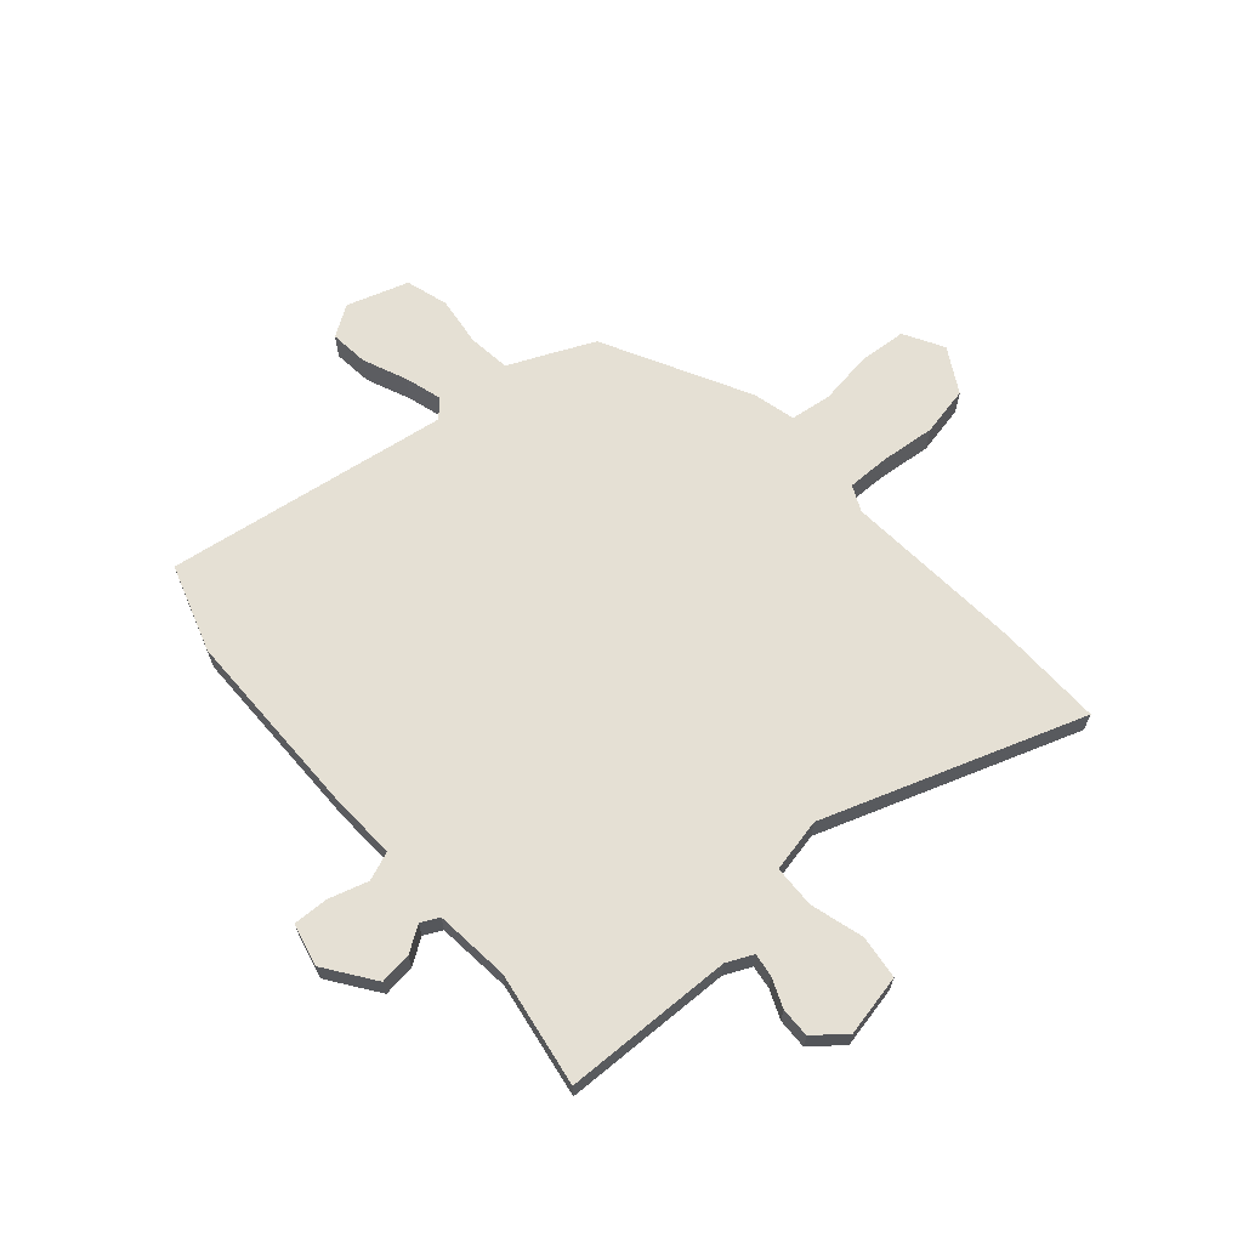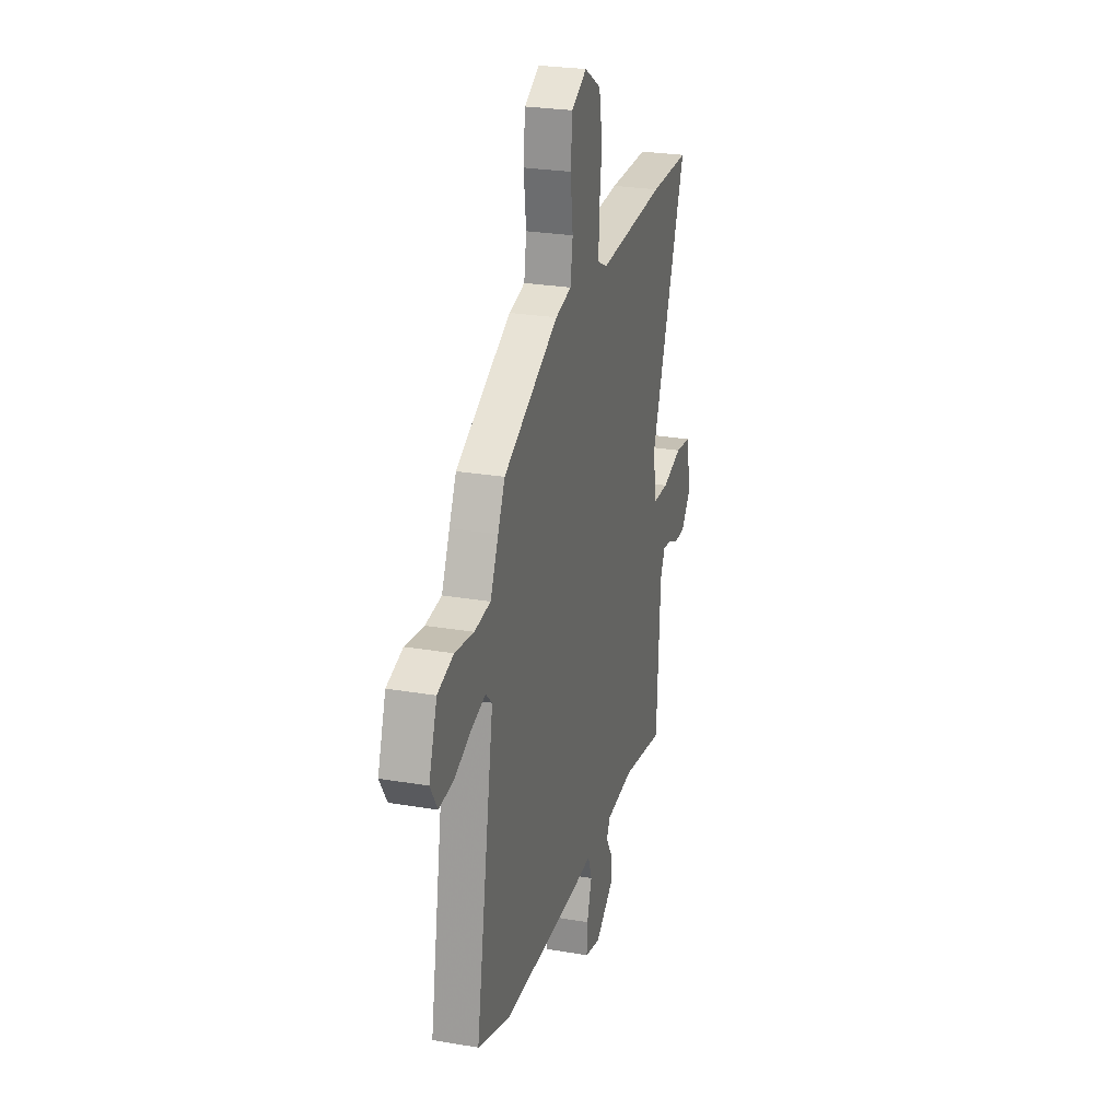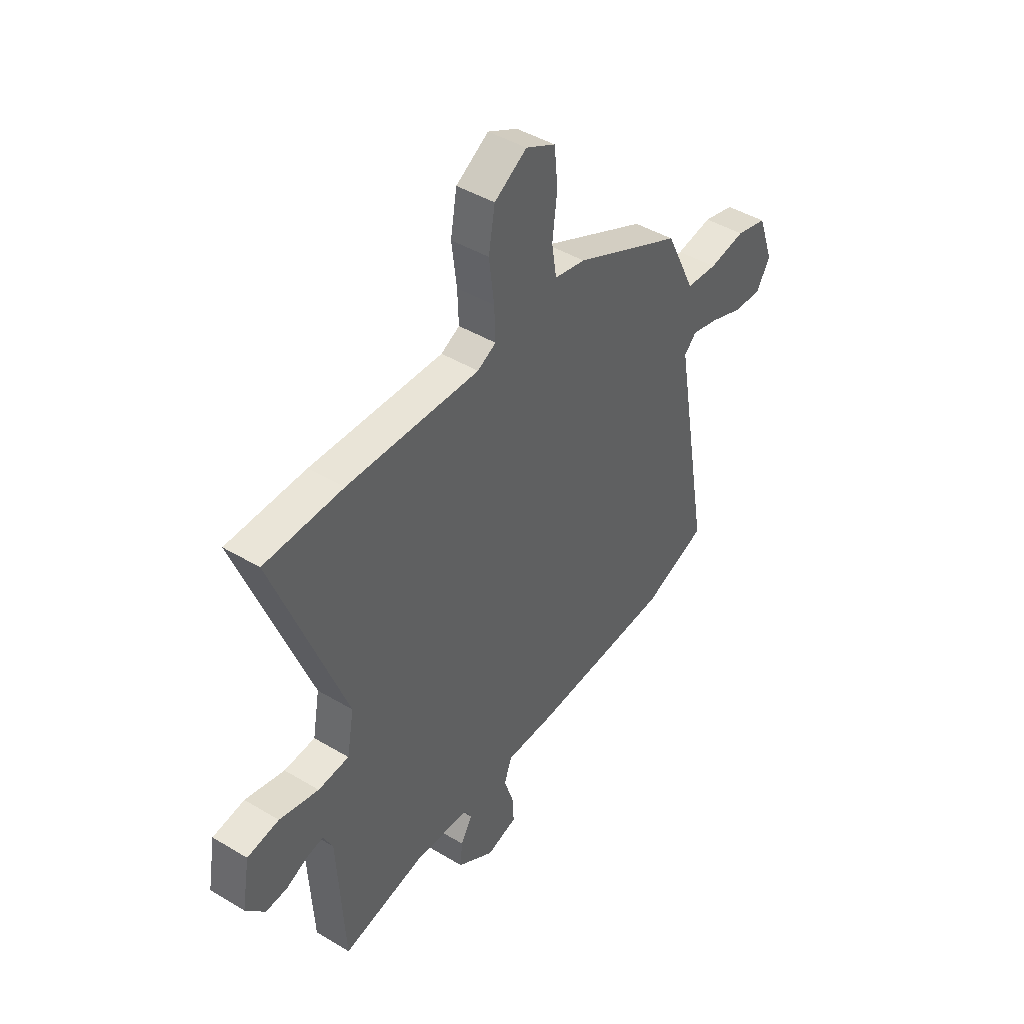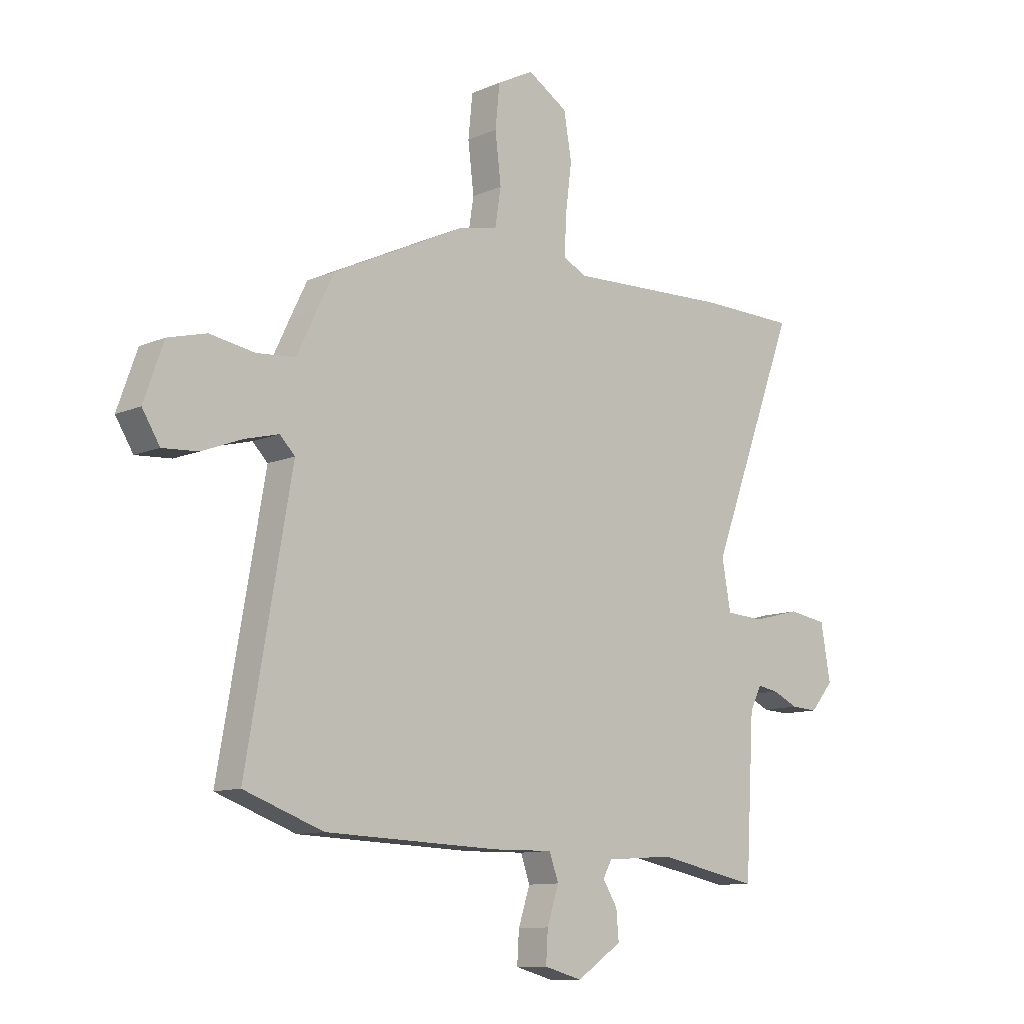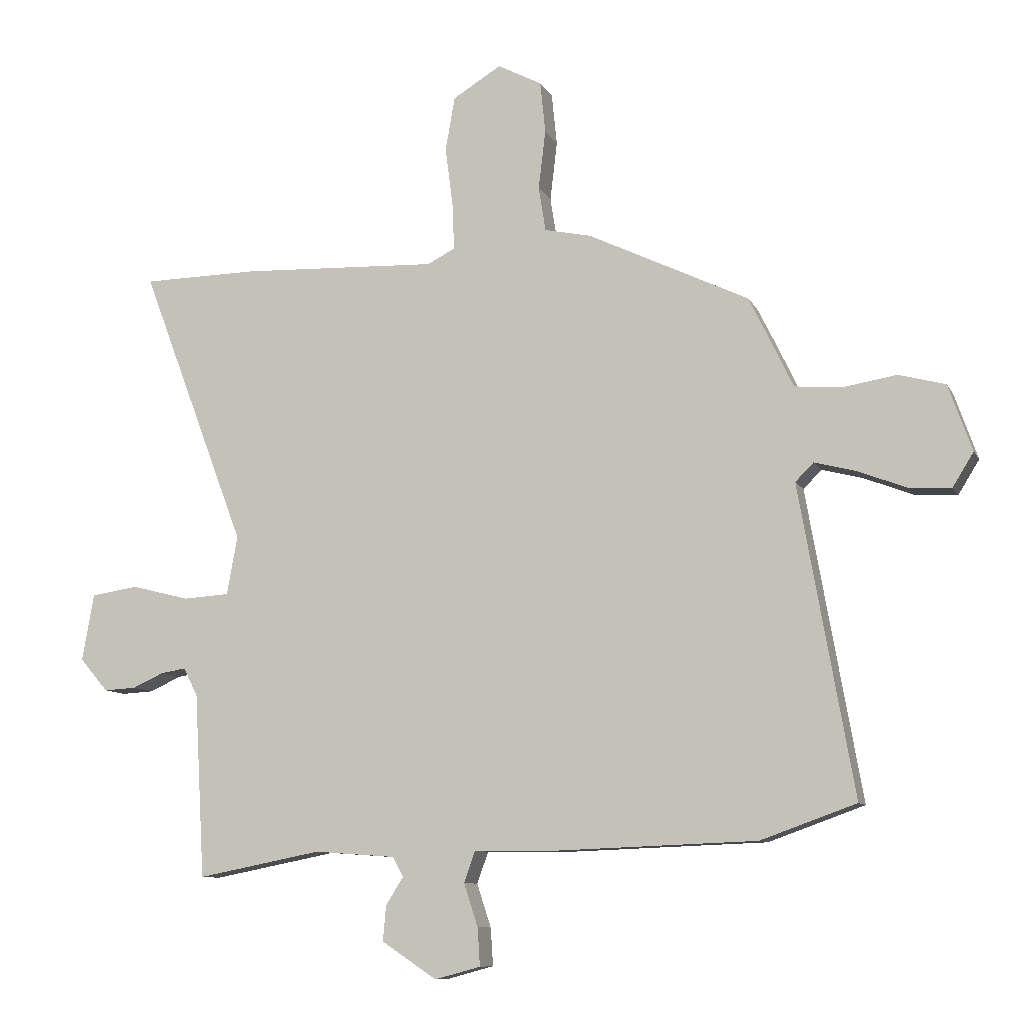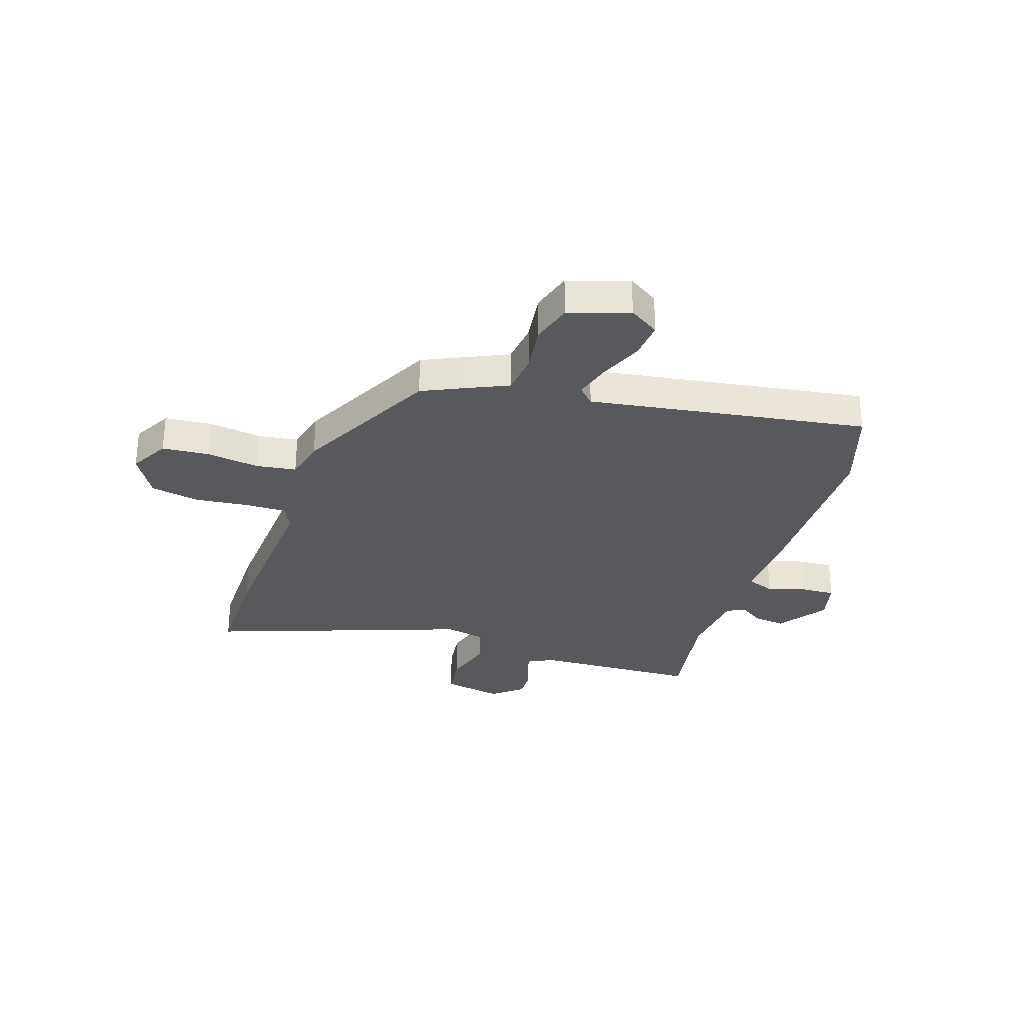
<metadata>
{"format":"obj","ext":"obj","renderer":"f3d","projection":"perspective","resolution":1024,"background":"white","views":[{"elev":65.6,"azim":-132.9,"up":"+Y"},{"elev":26.3,"azim":105.0,"up":"+Z"},{"elev":44.4,"azim":-55.0,"up":"+Z"},{"elev":-10.8,"azim":137.0,"up":"+Z"},{"elev":-9.5,"azim":17.6,"up":"+Z"},{"elev":-30.1,"azim":70.5,"up":"+Y"}]}
</metadata>
<code>
v 0.62 0.07 -0.457
v 0.458 0.07 -0.515
v 0.1 0.07 -0.528
v -0.023 0.07 -0.526
v -0.042 0.07 -0.579
v -0.018 0.07 -0.652
v -0.014 0.07 -0.716
v -0.092 0.07 -0.737
v -0.185 0.07 -0.675
v -0.18 0.07 -0.616
v -0.15 0.07 -0.568
v -0.168 0.07 -0.535
v -0.306 0.07 -0.525
v -0.517 0.07 -0.566
v -0.535 0.07 -0.253
v -0.559 0.07 -0.205
v -0.602 0.07 -0.212
v -0.655 0.07 -0.236
v -0.71 0.07 -0.239
v -0.758 0.07 -0.183
v -0.738 0.07 -0.069
v -0.658 0.07 -0.057
v -0.559 0.07 -0.082
v -0.481 0.07 -0.077
v -0.463 0.07 0.023
v -0.643 0.07 0.498
v -0.446 0.07 0.501
v -0.111 0.07 0.487
v -0.064 0.07 0.511
v -0.067 0.07 0.589
v -0.08 0.07 0.691
v -0.064 0.07 0.783
v 0.018 0.07 0.833
v 0.093 0.07 0.794
v 0.102 0.07 0.706
v 0.09 0.07 0.606
v 0.102 0.07 0.53
v 0.181 0.07 0.513
v 0.454 0.07 0.382
v 0.489 0.07 0.311
v 0.529 0.07 0.227
v 0.608 0.07 0.22
v 0.7 0.07 0.235
v 0.779 0.07 0.214
v 0.819 0.07 0.101
v 0.783 0.07 0.043
v 0.711 0.07 0.048
v 0.628 0.07 0.08
v 0.559 0.07 0.098
v 0.528 0.07 0.067
v 0.62 0 -0.457
v 0.458 0 -0.515
v 0.1 0 -0.528
v -0.023 0 -0.526
v -0.042 0 -0.579
v -0.018 0 -0.652
v -0.014 0 -0.716
v -0.092 0 -0.737
v -0.185 0 -0.675
v -0.18 0 -0.616
v -0.15 0 -0.568
v -0.168 0 -0.535
v -0.306 0 -0.525
v -0.517 0 -0.566
v -0.535 0 -0.253
v -0.559 0 -0.205
v -0.602 0 -0.212
v -0.655 0 -0.236
v -0.71 0 -0.239
v -0.758 0 -0.183
v -0.738 0 -0.069
v -0.658 0 -0.057
v -0.559 0 -0.082
v -0.481 0 -0.077
v -0.463 0 0.023
v -0.643 0 0.498
v -0.446 0 0.501
v -0.111 0 0.487
v -0.064 0 0.511
v -0.067 0 0.589
v -0.08 0 0.691
v -0.064 0 0.783
v 0.018 0 0.833
v 0.093 0 0.794
v 0.102 0 0.706
v 0.09 0 0.606
v 0.102 0 0.53
v 0.181 0 0.513
v 0.454 0 0.382
v 0.489 0 0.311
v 0.529 0 0.227
v 0.608 0 0.22
v 0.7 0 0.235
v 0.779 0 0.214
v 0.819 0 0.101
v 0.783 0 0.043
v 0.711 0 0.048
v 0.628 0 0.08
v 0.559 0 0.098
v 0.528 0 0.067
f 46 47 48
f 45 46 48
f 44 45 48
f 43 44 48
f 42 43 48
f 41 42 48 49
f 41 49 50
f 40 41 50
f 39 40 50
f 38 39 50
f 37 38 50
f 34 35 36
f 33 34 36
f 32 33 36
f 31 32 36
f 30 31 36
f 29 30 36 37
f 2 3 4
f 1 2 4
f 50 1 4
f 37 50 4
f 29 37 4
f 28 29 4
f 28 4 5
f 27 28 5
f 26 27 5
f 25 26 5
f 21 22 23
f 20 21 23
f 19 20 23
f 18 19 23
f 17 18 23
f 16 17 23 24
f 15 16 24
f 13 14 15 24
f 12 13 24 25
f 9 10 11
f 8 9 11
f 7 8 11
f 6 7 11
f 5 6 11
f 5 11 12 25
f 98 97 96
f 98 96 95
f 98 95 94
f 98 94 93
f 98 93 92
f 99 98 92 91
f 100 99 91
f 100 91 90
f 100 90 89
f 100 89 88
f 100 88 87
f 86 85 84
f 86 84 83
f 86 83 82
f 86 82 81
f 86 81 80
f 87 86 80 79
f 54 53 52
f 54 52 51
f 54 51 100
f 54 100 87
f 54 87 79
f 54 79 78
f 55 54 78
f 55 78 77
f 55 77 76
f 55 76 75
f 73 72 71
f 73 71 70
f 73 70 69
f 73 69 68
f 73 68 67
f 74 73 67 66
f 74 66 65
f 74 65 64 63
f 75 74 63 62
f 61 60 59
f 61 59 58
f 61 58 57
f 61 57 56
f 61 56 55
f 75 62 61 55
f 1 51 52 2
f 2 52 53 3
f 3 53 54 4
f 4 54 55 5
f 5 55 56 6
f 6 56 57 7
f 7 57 58 8
f 8 58 59 9
f 9 59 60 10
f 10 60 61 11
f 11 61 62 12
f 12 62 63 13
f 13 63 64 14
f 14 64 65 15
f 15 65 66 16
f 16 66 67 17
f 17 67 68 18
f 18 68 69 19
f 19 69 70 20
f 20 70 71 21
f 21 71 72 22
f 22 72 73 23
f 23 73 74 24
f 24 74 75 25
f 25 75 76 26
f 26 76 77 27
f 27 77 78 28
f 28 78 79 29
f 29 79 80 30
f 30 80 81 31
f 31 81 82 32
f 32 82 83 33
f 33 83 84 34
f 34 84 85 35
f 35 85 86 36
f 36 86 87 37
f 37 87 88 38
f 38 88 89 39
f 39 89 90 40
f 40 90 91 41
f 41 91 92 42
f 42 92 93 43
f 43 93 94 44
f 44 94 95 45
f 45 95 96 46
f 46 96 97 47
f 47 97 98 48
f 48 98 99 49
f 49 99 100 50
f 50 100 51 1

</code>
